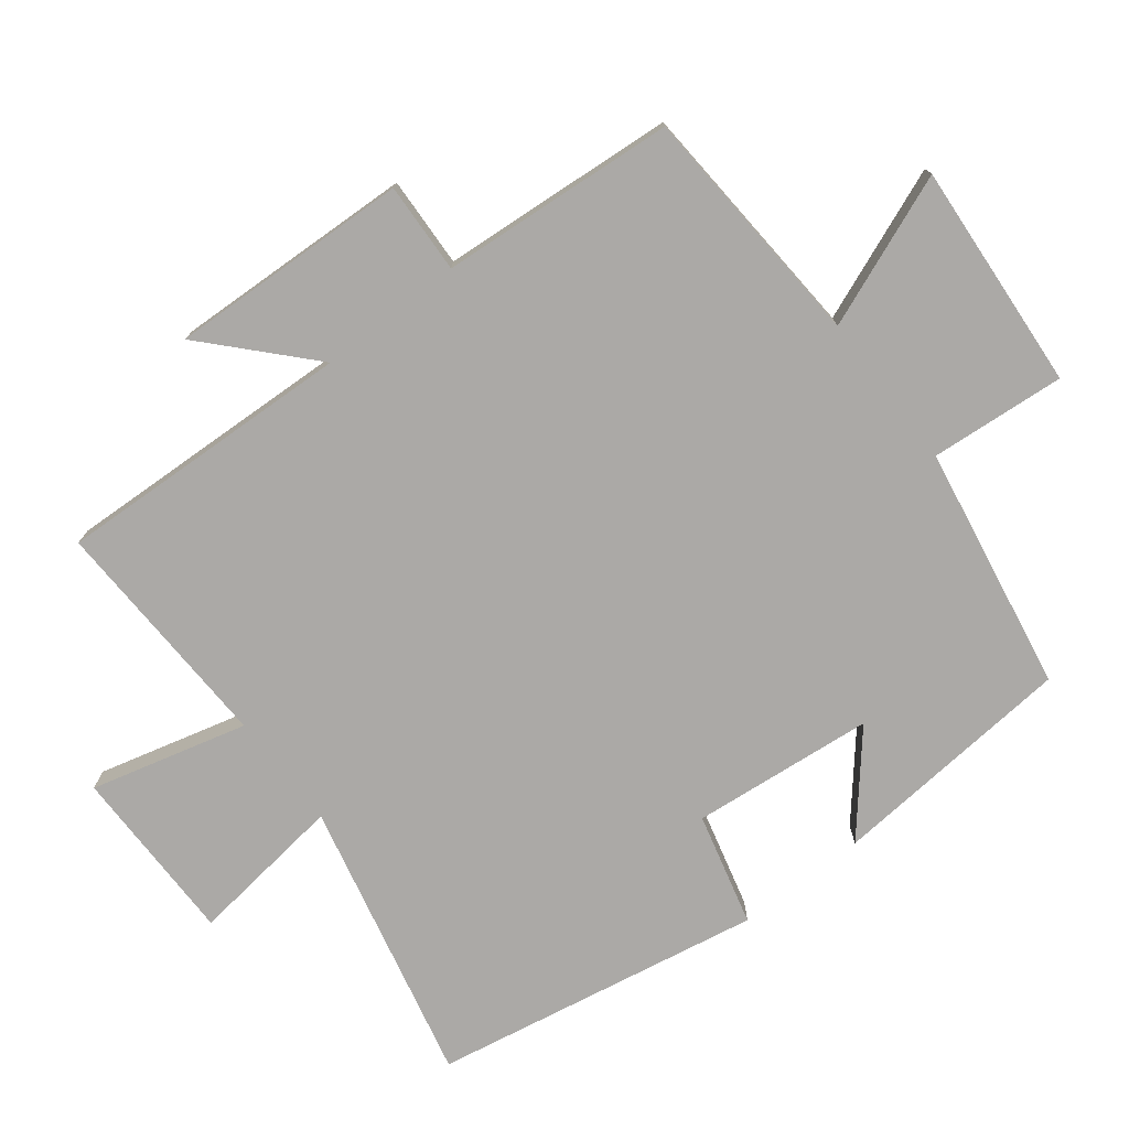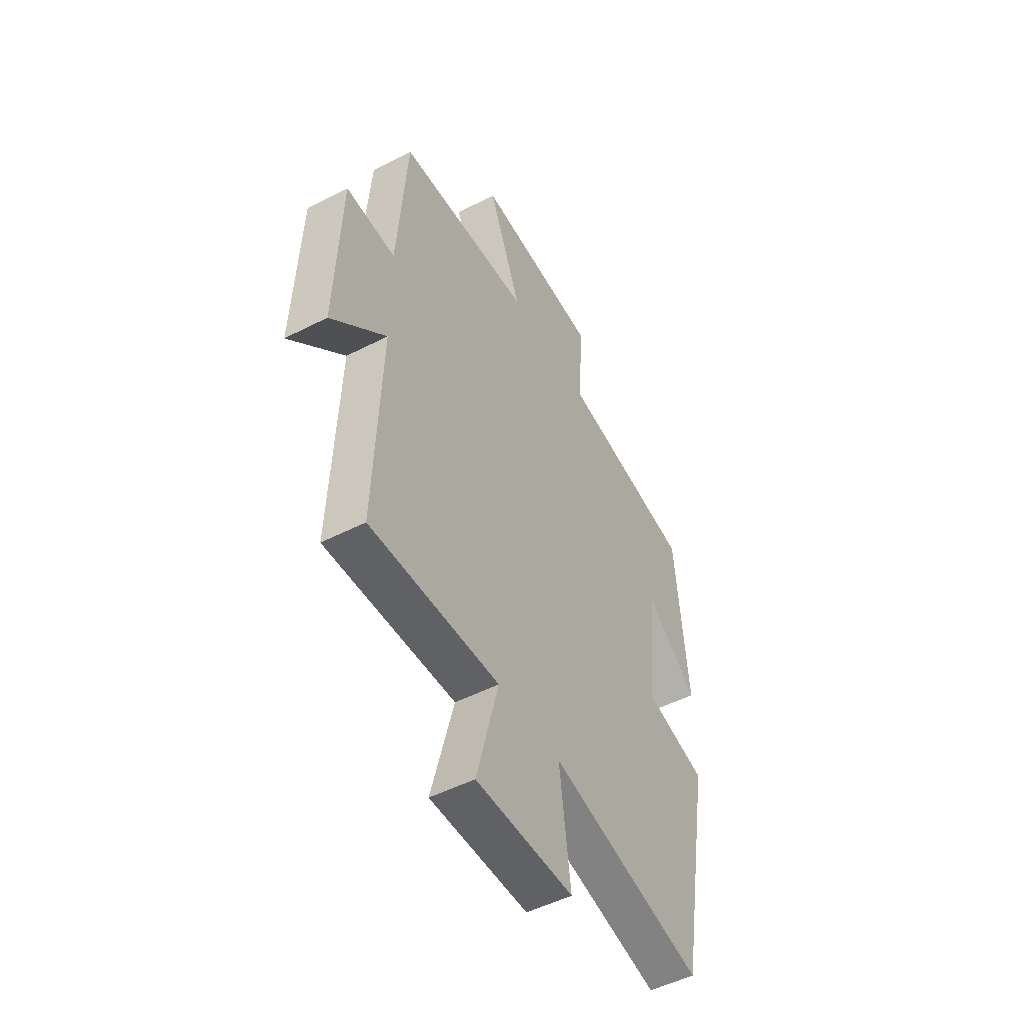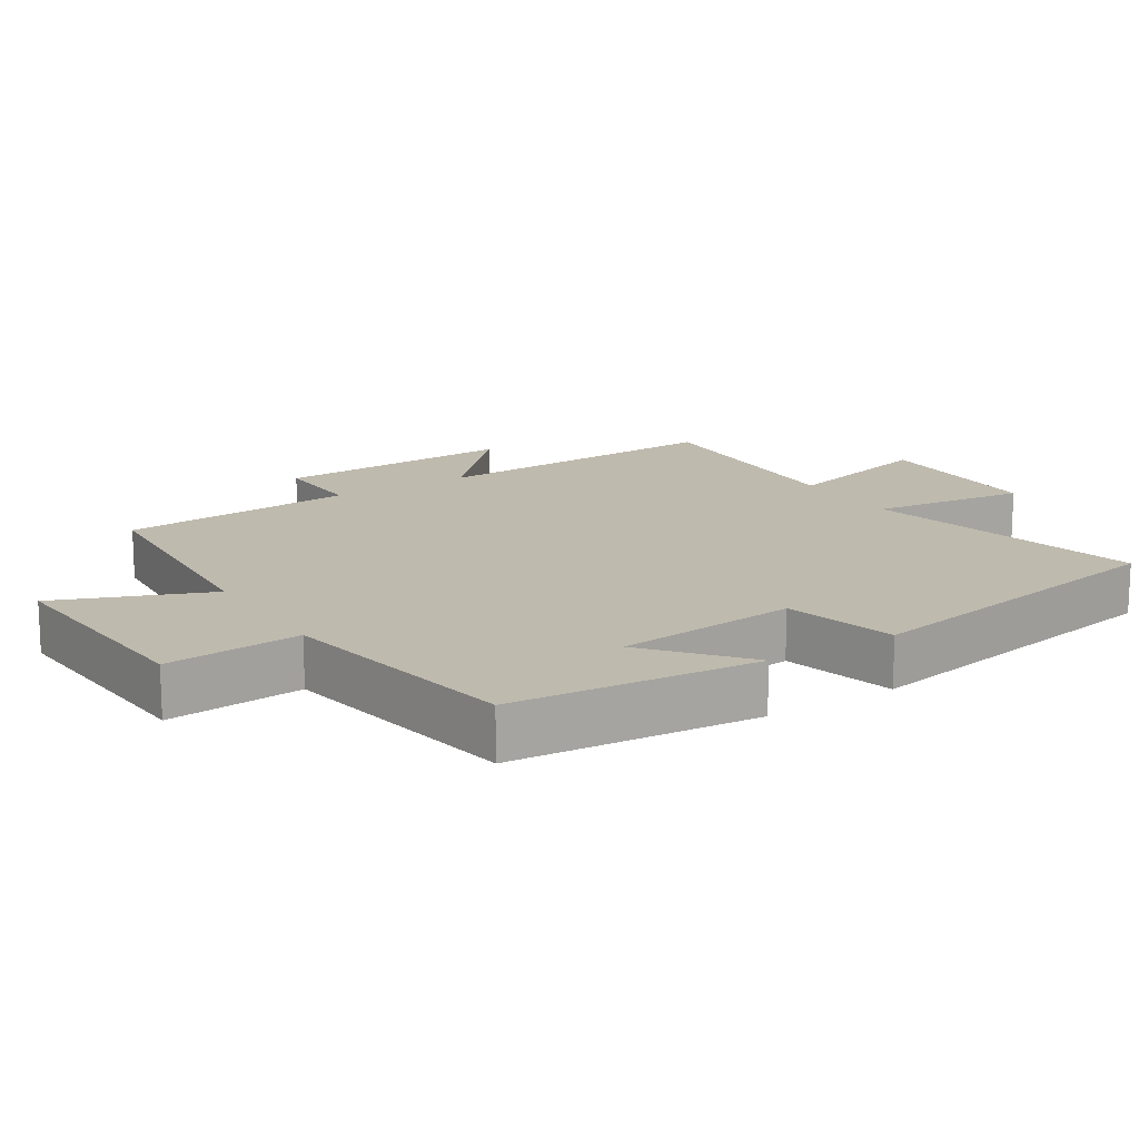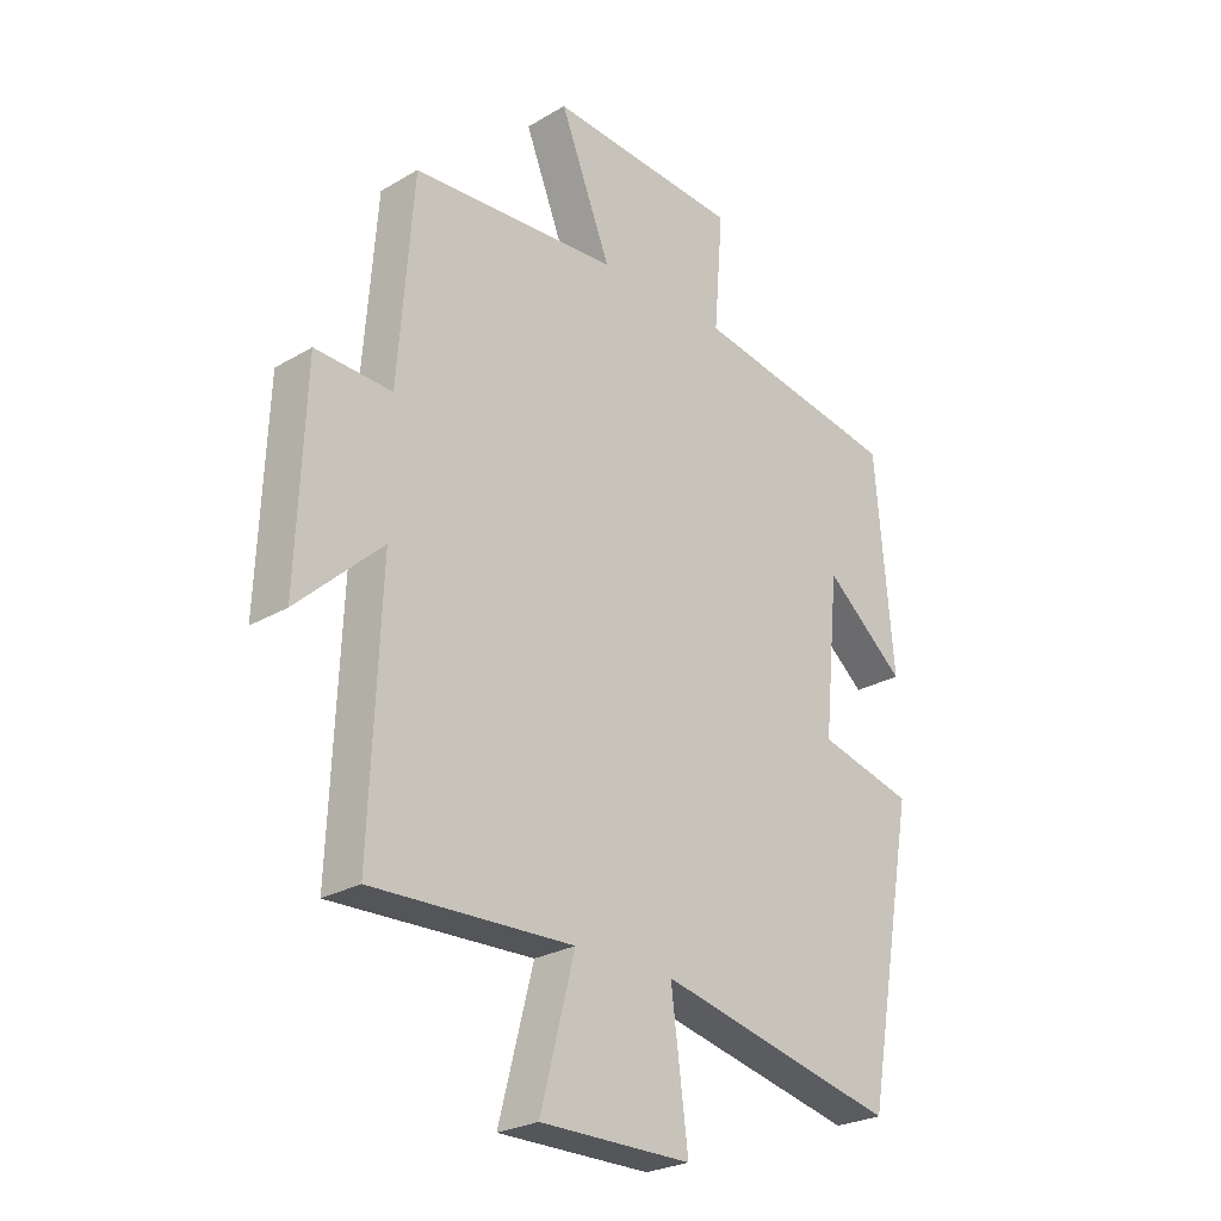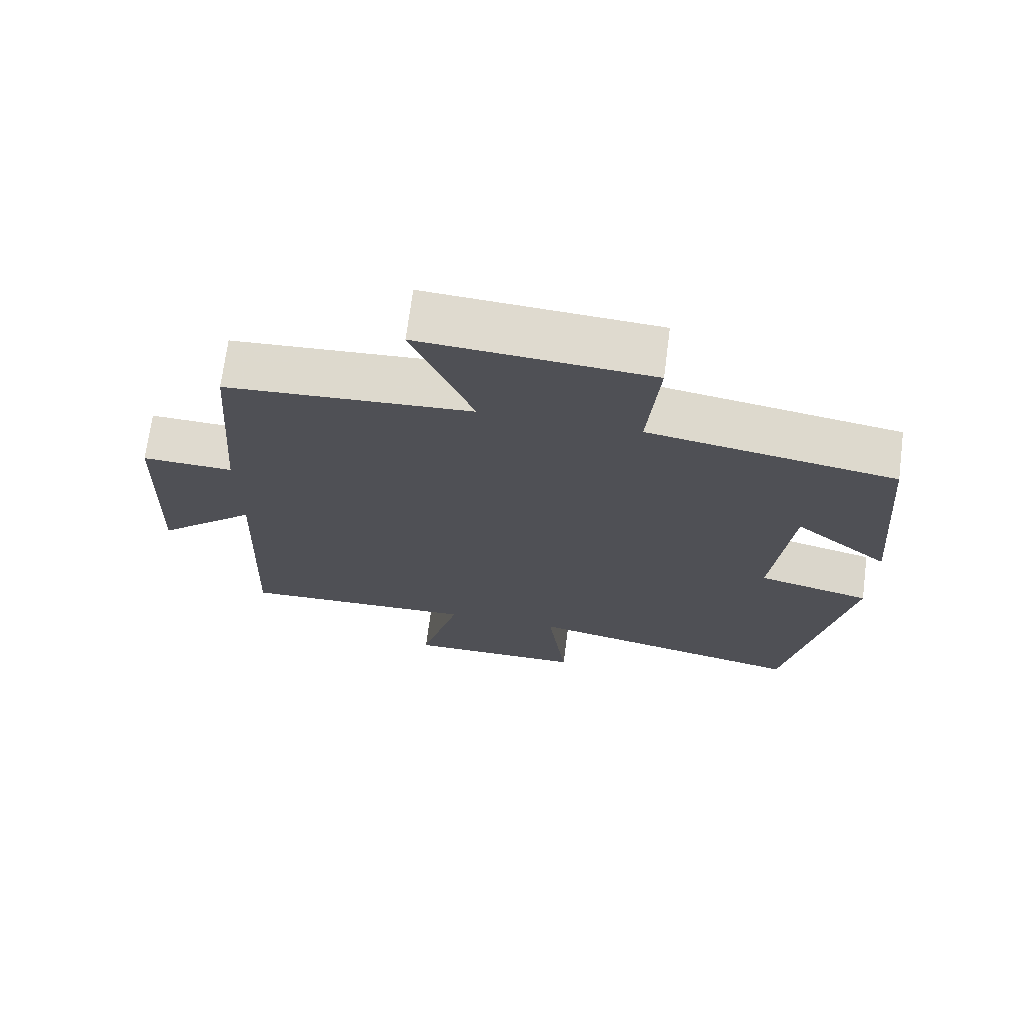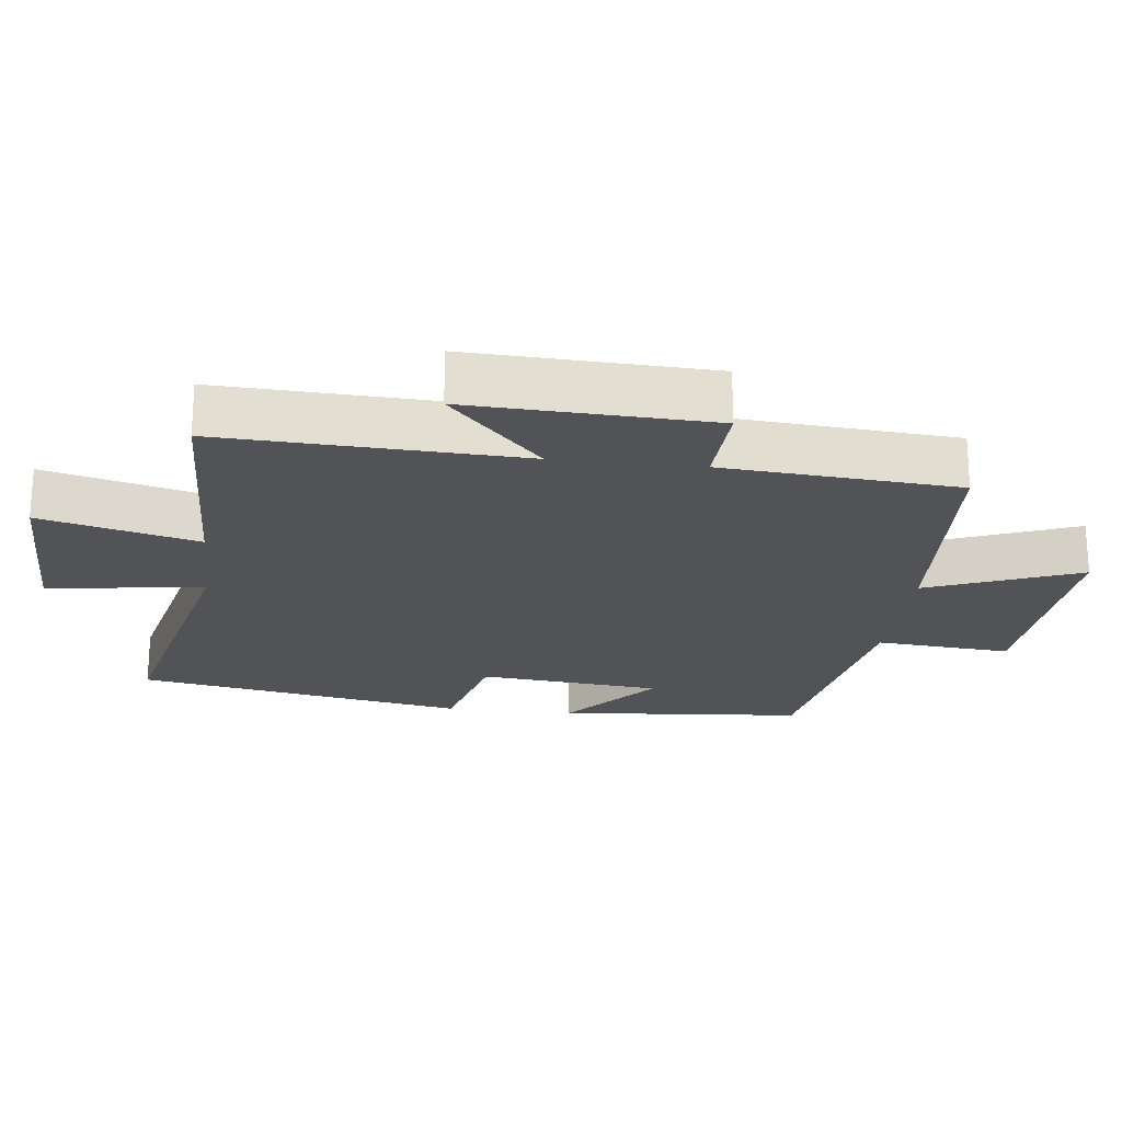
<metadata>
{"format":"obj","ext":"obj","renderer":"f3d","projection":"perspective","resolution":1024,"background":"white","views":[{"elev":-75.6,"azim":-52.2,"up":"+Y"},{"elev":-50.3,"azim":-60.6,"up":"+Z"},{"elev":15.6,"azim":57.7,"up":"+Y"},{"elev":-25.7,"azim":-46.7,"up":"+Z"},{"elev":71.0,"azim":7.4,"up":"+Z"},{"elev":-21.7,"azim":-96.8,"up":"+Y"}]}
</metadata>
<code>
v -0.474 0.07 0.477
v -0.117 0.07 0.5
v -0.205 0.07 0.721
v 0.127 0.07 0.697
v 0.111 0.07 0.5
v 0.469 0.07 0.438
v 0.5 0.07 0.078
v 0.362 0.07 0.194
v 0.336 0.07 -0.072
v 0.5 0.07 -0.114
v 0.413 0.07 -0.595
v 0 0.07 -0.5
v 0.029 0.07 -0.728
v -0.231 0.07 -0.728
v -0.172 0.07 -0.5
v -0.518 0.07 -0.512
v -0.5 0.07 -0.076
v -0.646 0.07 -0.212
v -0.632 0.07 0.14
v -0.5 0.07 0.134
v -0.474 0 0.477
v -0.117 0 0.5
v -0.205 0 0.721
v 0.127 0 0.697
v 0.111 0 0.5
v 0.469 0 0.438
v 0.5 0 0.078
v 0.362 0 0.194
v 0.336 0 -0.072
v 0.5 0 -0.114
v 0.413 0 -0.595
v 0 0 -0.5
v 0.029 0 -0.728
v -0.231 0 -0.728
v -0.172 0 -0.5
v -0.518 0 -0.512
v -0.5 0 -0.076
v -0.646 0 -0.212
v -0.632 0 0.14
v -0.5 0 0.134
f 17 18 19 20
f 17 20 1 2
f 15 16 17 2
f 12 13 14 15
f 12 15 2
f 9 10 11 12
f 8 9 12 2
f 5 6 7 8
f 5 8 2 3
f 3 4 5
f 40 39 38 37
f 22 21 40 37
f 22 37 36 35
f 35 34 33 32
f 22 35 32
f 32 31 30 29
f 22 32 29 28
f 28 27 26 25
f 23 22 28 25
f 25 24 23
f 1 21 22 2
f 2 22 23 3
f 3 23 24 4
f 4 24 25 5
f 5 25 26 6
f 6 26 27 7
f 7 27 28 8
f 8 28 29 9
f 9 29 30 10
f 10 30 31 11
f 11 31 32 12
f 12 32 33 13
f 13 33 34 14
f 14 34 35 15
f 15 35 36 16
f 16 36 37 17
f 17 37 38 18
f 18 38 39 19
f 19 39 40 20
f 20 40 21 1

</code>
